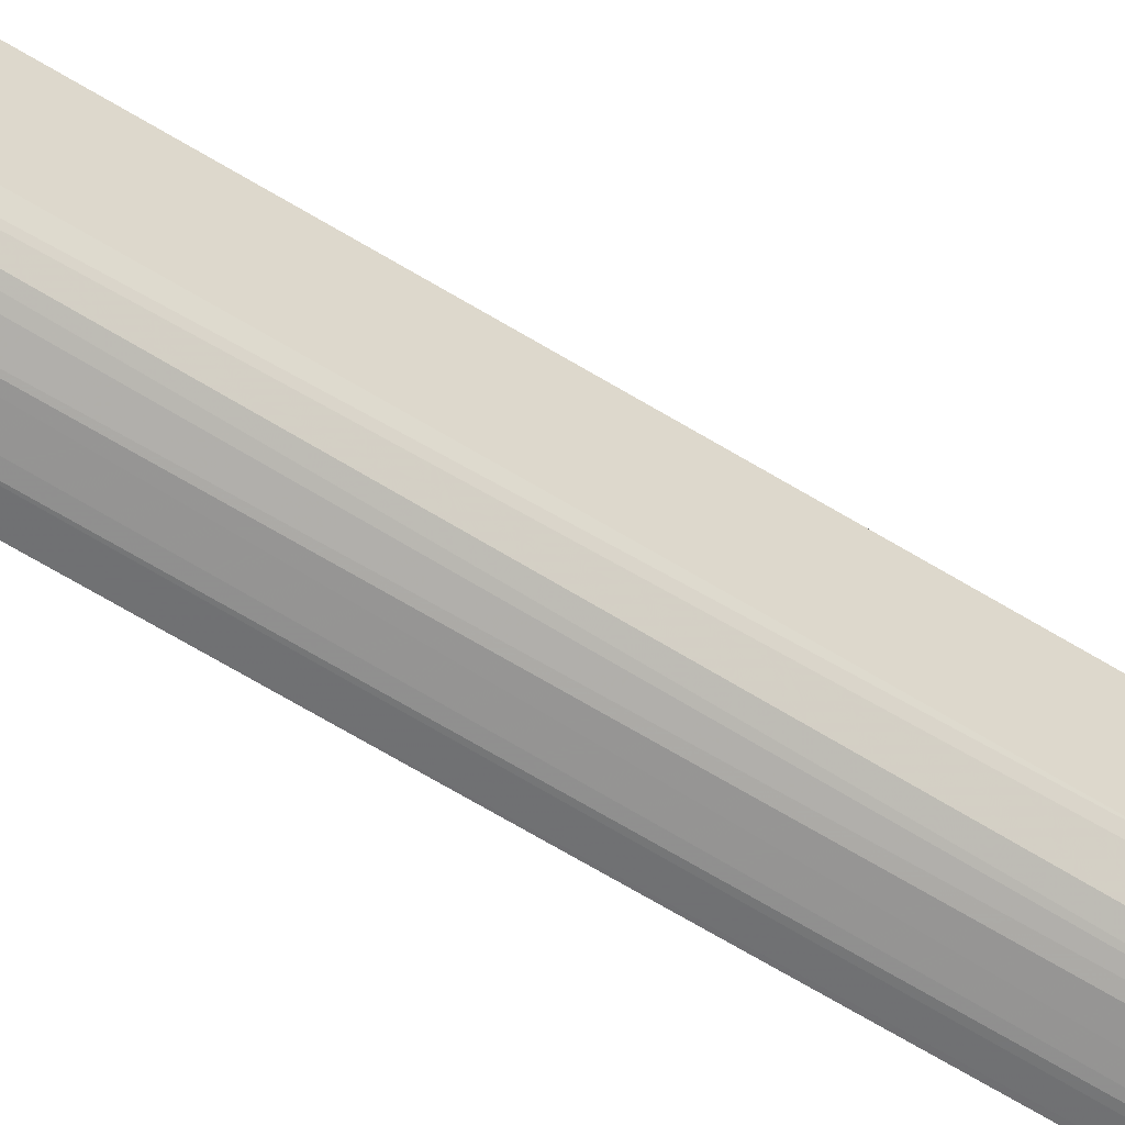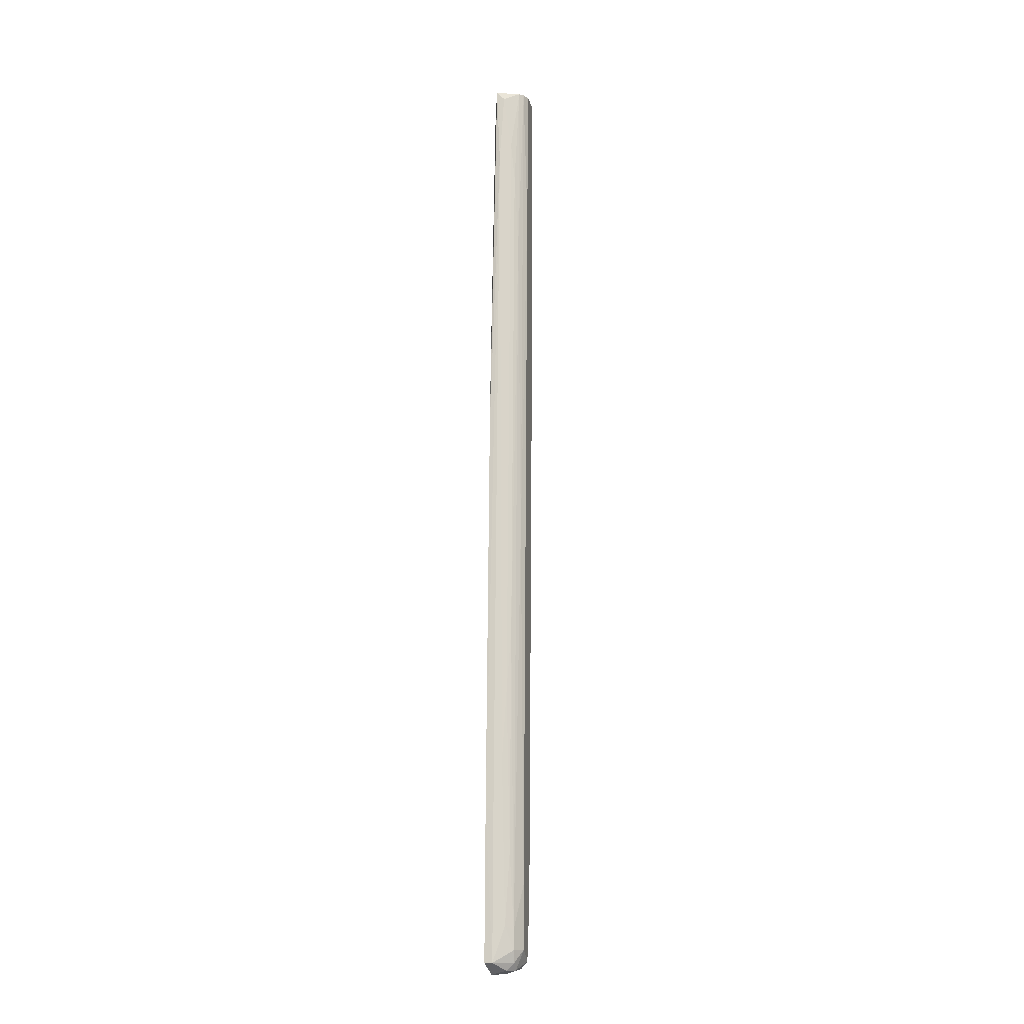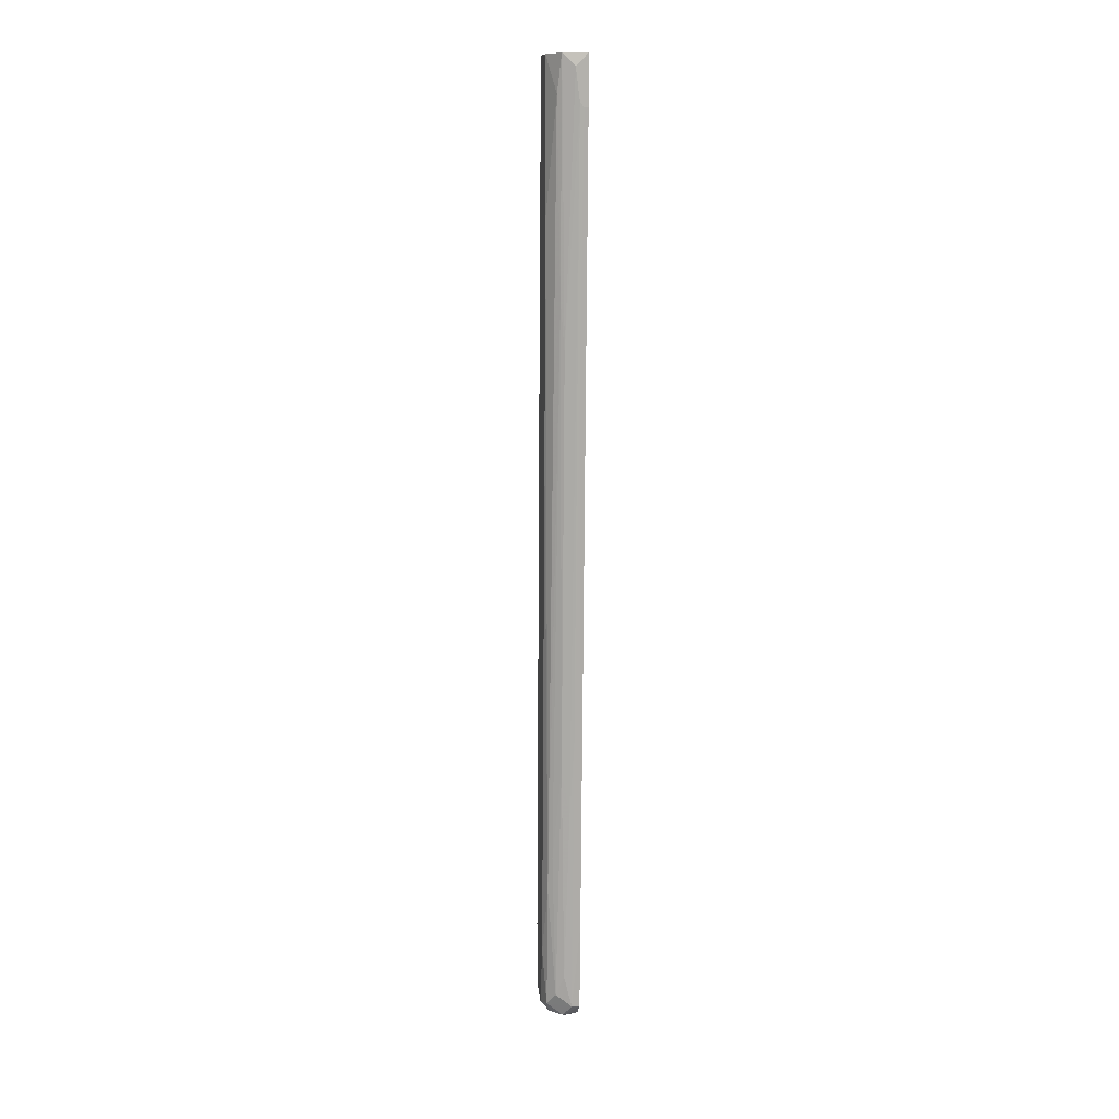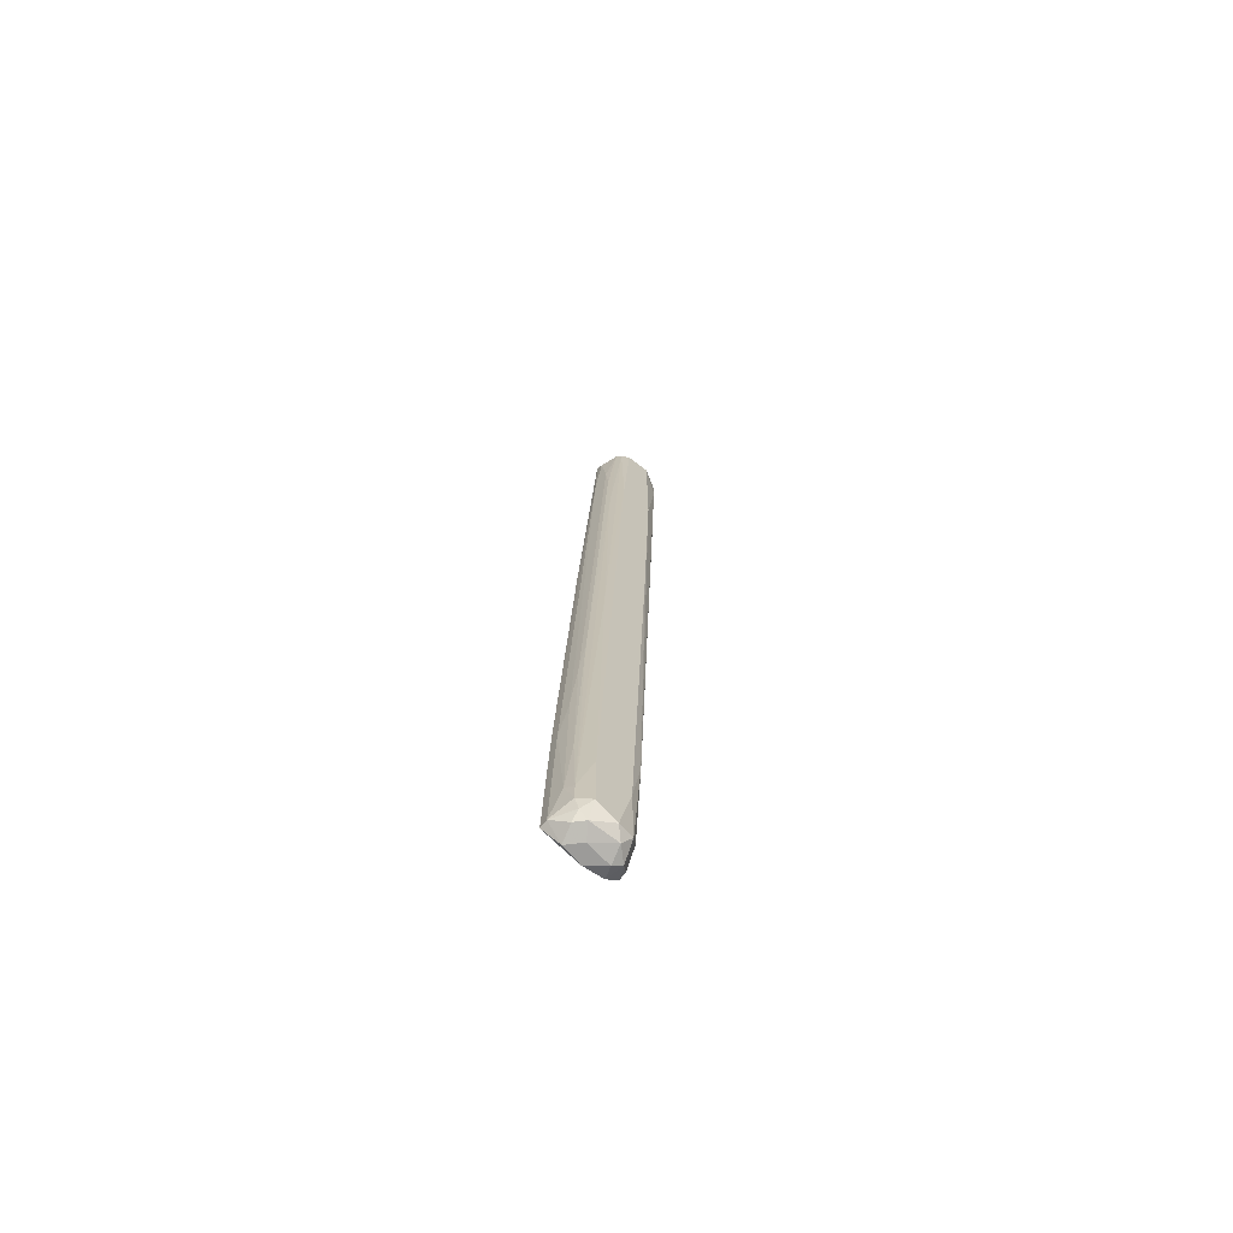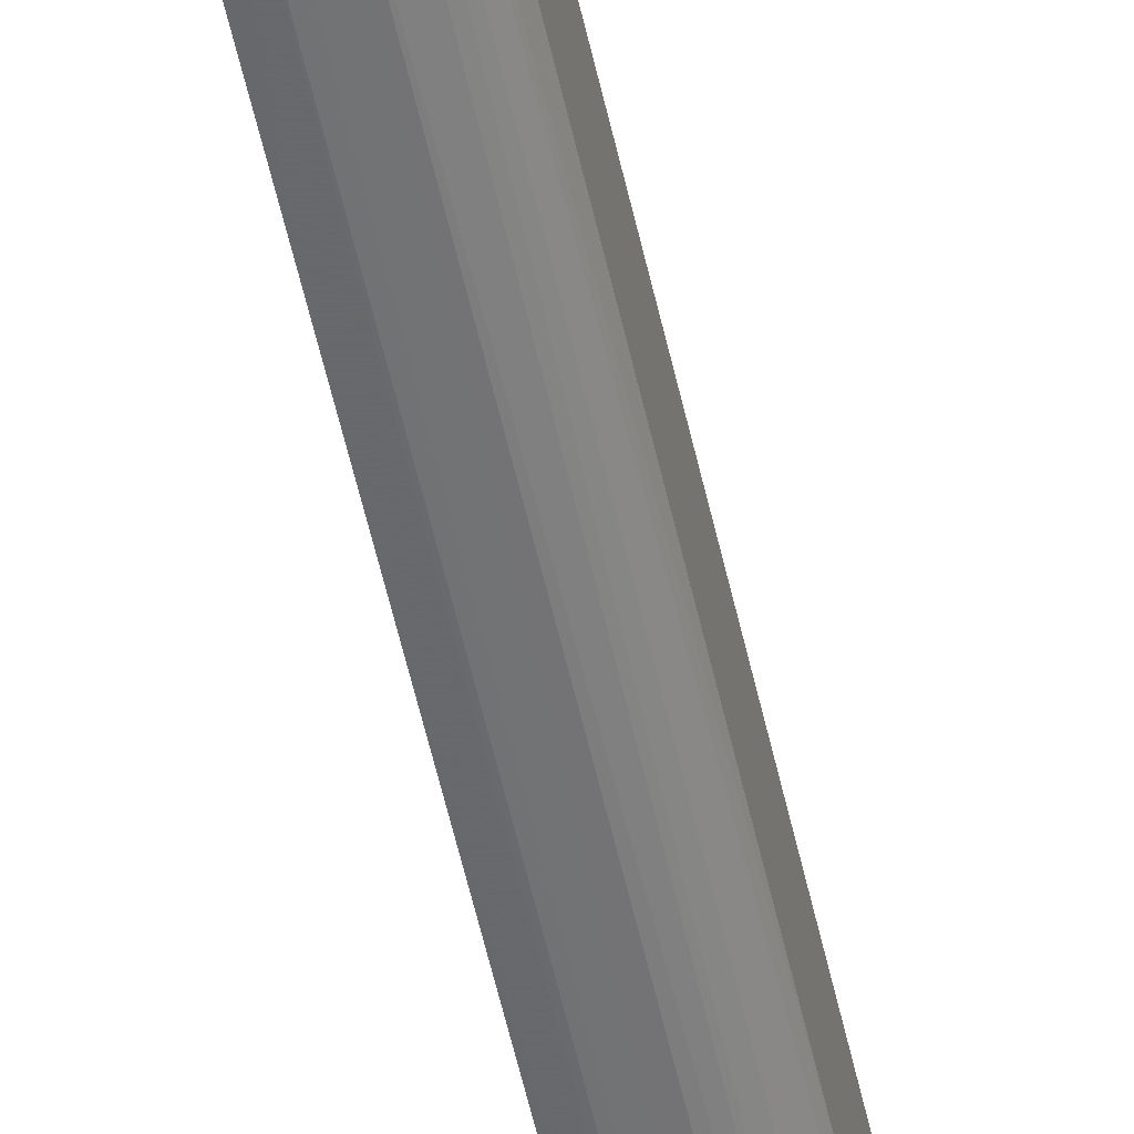
<metadata>
{"format":"obj","ext":"obj","renderer":"f3d","projection":"perspective","resolution":1024,"background":"white","views":[{"elev":-53.7,"azim":-123.4,"up":"+Y"},{"elev":-12.1,"azim":-169.3,"up":"+Z"},{"elev":11.1,"azim":-9.8,"up":"+Z"},{"elev":-69.9,"azim":-127.9,"up":"+Z"},{"elev":-50.3,"azim":-168.0,"up":"+Y"}]}
</metadata>
<code>
v 0.001631 0.003641 0.0432
v 0.001631 0.005218 0.007705
v 0.001631 -0.006604 0.03609
v 0.001631 0.002853 -0.1444
v 0.001631 0.01074 -0.1366
v 0.001631 0.01074 -0.1405
v 0.001631 -0.001084 -0.1105
v 0.001631 0.008373 -0.1444
v 0.001631 0.00995 -0.1429
v 0.003994 0.01074 -0.1035
v 0.003994 -0.001084 -0.1358
v 0.003994 0.000493 -0.1444
v 0.003994 0.006796 -0.1453
v 0.005571 -0.008181 0.03451
v 0.005571 -0.00345 -0.0861
v 0.005571 0.006007 0.02742
v 0.005571 -0.001084 -0.1421
v 0.005571 0.01153 -0.1137
v 0.005571 0.01232 -0.1429
v 0.007148 0.002857 0.03846
v 0.007148 0.007586 -0.01991
v 0.007148 0.005218 -0.1453
v 0.007148 -0.001873 -0.1247
v 0.007148 0.008373 -0.0333
v 0.007148 0.01232 -0.1429
v 0.007148 0.01153 -0.1129
v 0.007148 -0.001086 -0.1421
v 0.007148 0.001282 -0.1445
v 0.004783 0.005218 0.04161
v 0.004783 -0.008181 0.04082
v 0.004783 -0.002661 -0.1019
v 0.004783 0.002068 -0.1453
v 0.007149 -0.008181 0.0432
v 0.007149 -0.008181 0.03373
v 0.007149 -0.004238 -0.06639
v 5.3e-05 -0.00345 0.0432
v 5.3e-05 -0.00345 0.014
v 5.3e-05 -0.001873 -0.03094
v 5.3e-05 0.002853 0.01558
v 5.3e-05 0.00443 -0.1429
v 5.3e-05 0.008373 -0.1279
v 5.3e-05 0.008373 -0.1405
v 5.3e-05 0.001282 0.0432
v 5.3e-05 0.002068 -0.1311
v 0.003207 -0.005816 -0.01043
v 0.003207 0.005218 0.03058
v 0.003207 -0.002661 -0.09163
v 0.003207 0.00995 -0.08927
v 0.003207 0.00995 -0.1444
v 0.003207 0.01153 -0.1358
v 0.000842 -0.000296 -0.1176
v 0.000842 0.002853 0.0432
v 0.000842 0.006796 -0.05614
v 0.000842 0.001282 -0.1421
v 0.002419 -0.007393 0.0432
v 0.002419 -0.005816 -0.000965
v 0.002419 0.005218 0.02267
v 0.002419 -0.000296 -0.1397
v 0.002419 0.009161 -0.07741
v 0.002419 0.01074 -0.1216
v 0.006359 0.005218 0.0432
v 0.006359 -0.008181 0.03373
v 0.006359 0.009161 -0.1453
f 35 15 23
f 36 61 1
f 61 36 55
f 42 36 39
f 36 42 40
f 62 34 33
f 61 55 33
f 20 61 33
f 36 40 37
f 16 61 24
f 37 40 44
f 36 1 43
f 39 36 43
f 55 36 3
f 36 37 3
f 37 51 3
f 58 51 54
f 51 44 54
f 44 40 54
f 42 39 41
f 5 42 41
f 62 33 14
f 58 54 17
f 41 39 53
f 5 41 53
f 62 14 15
f 14 31 15
f 31 17 15
f 1 61 29
f 61 16 29
f 1 57 2
f 5 53 2
f 18 16 26
f 24 33 26
f 16 24 26
f 25 19 26
f 19 18 26
f 31 14 47
f 14 45 47
f 45 55 56
f 55 3 56
f 3 51 56
f 47 45 56
f 19 49 9
f 25 22 63
f 22 32 63
f 19 25 63
f 49 19 63
f 40 42 8
f 42 9 8
f 9 49 8
f 43 1 52
f 39 43 52
f 53 39 52
f 1 2 52
f 2 53 52
f 60 5 59
f 48 60 59
f 57 48 59
f 5 2 59
f 2 57 59
f 54 40 4
f 40 8 4
f 5 60 50
f 18 19 50
f 58 17 11
f 17 31 11
f 47 58 11
f 31 47 11
f 27 17 12
f 17 54 12
f 54 4 12
f 4 32 12
f 34 62 35
f 33 34 35
f 22 25 35
f 62 15 35
f 25 26 35
f 26 33 35
f 57 1 46
f 48 57 46
f 1 29 46
f 29 16 46
f 33 55 30
f 55 45 30
f 14 33 30
f 45 14 30
f 32 22 28
f 27 12 28
f 12 32 28
f 22 35 28
f 35 27 28
f 51 58 7
f 58 47 7
f 56 51 7
f 47 56 7
f 42 5 6
f 9 42 6
f 19 9 6
f 5 50 6
f 50 19 6
f 16 18 10
f 60 48 10
f 50 60 10
f 18 50 10
f 46 16 10
f 48 46 10
f 51 37 38
f 44 51 38
f 37 44 38
f 63 32 13
f 49 63 13
f 8 49 13
f 32 4 13
f 4 8 13
f 61 20 21
f 20 33 21
f 24 61 21
f 33 24 21
f 17 27 23
f 15 17 23
f 27 35 23

</code>
